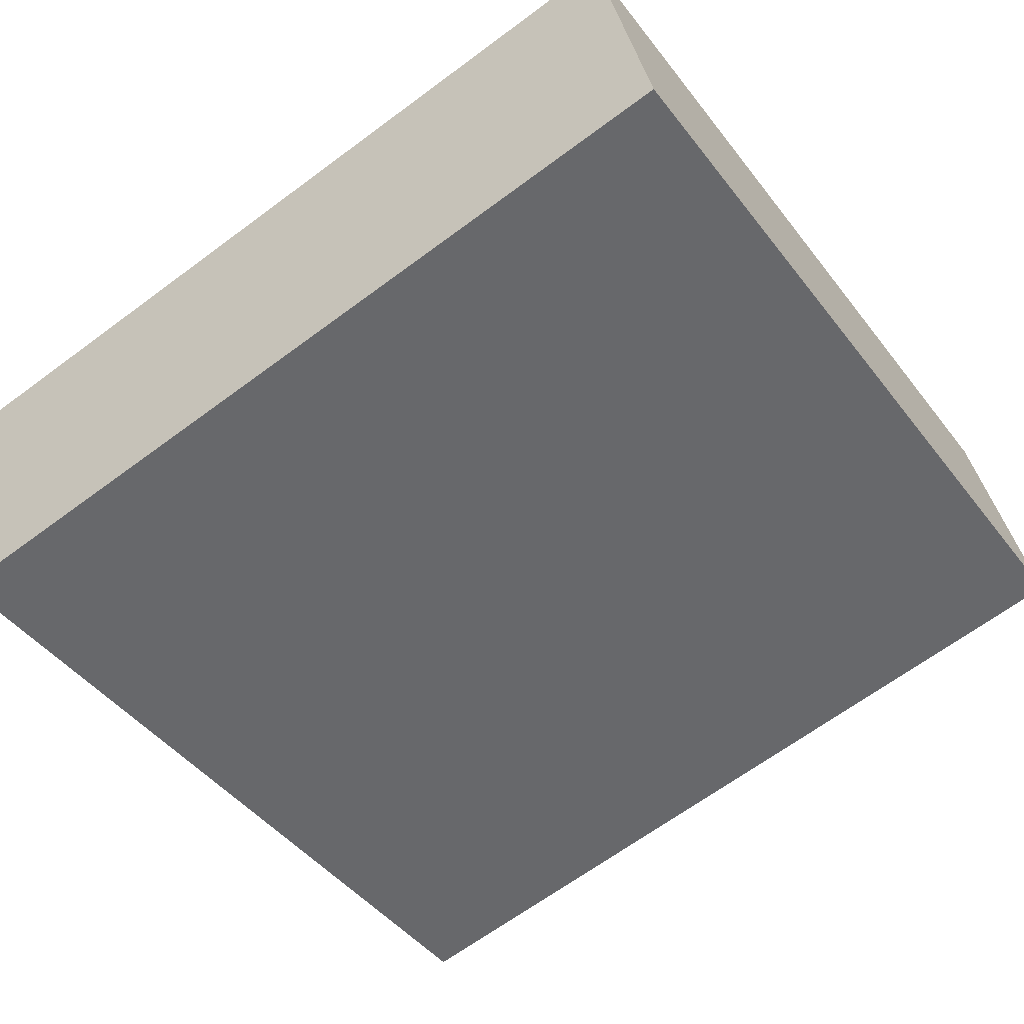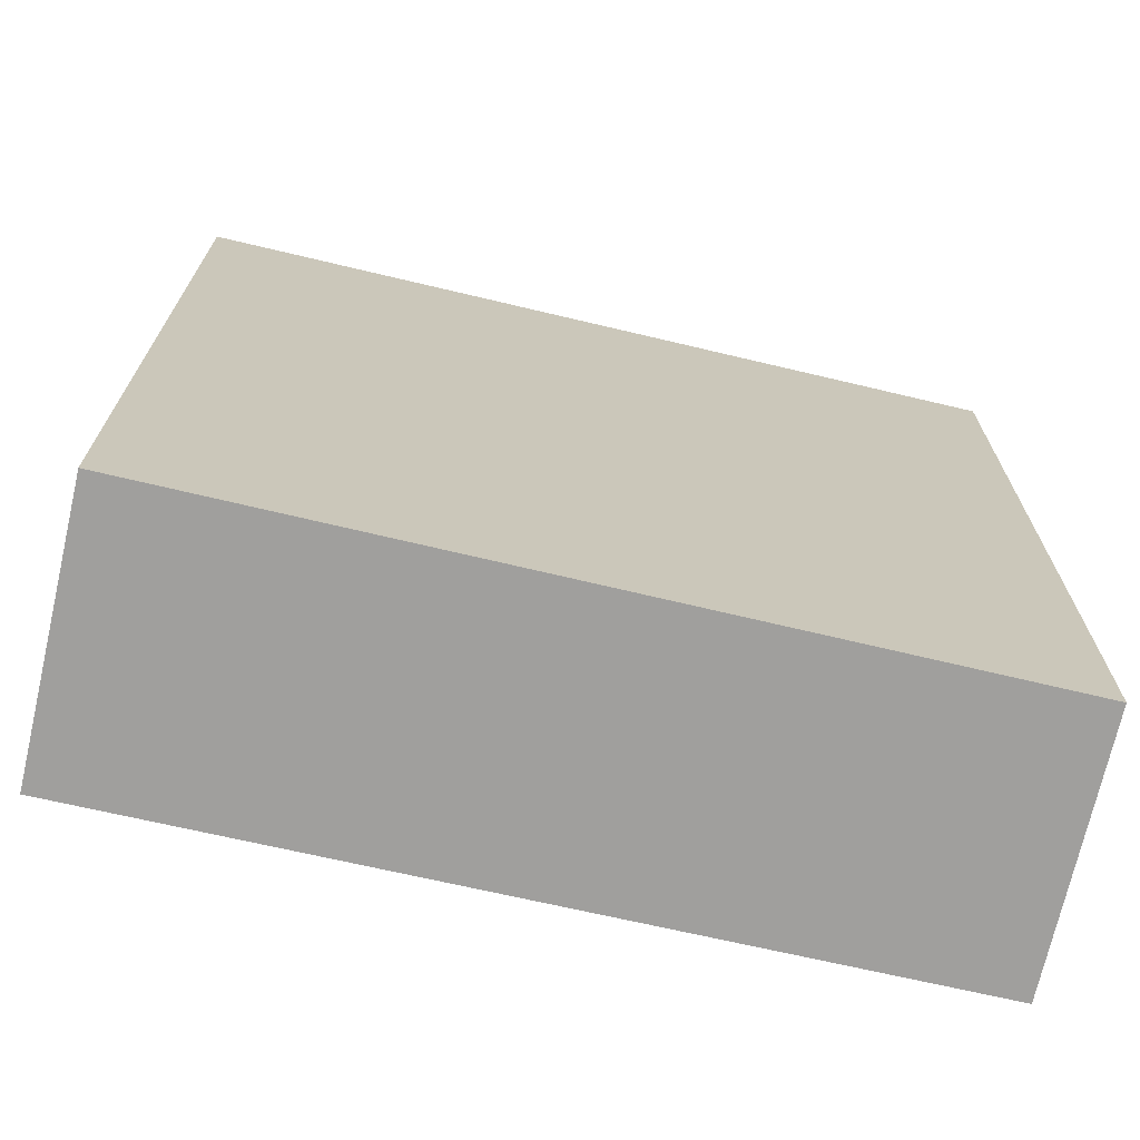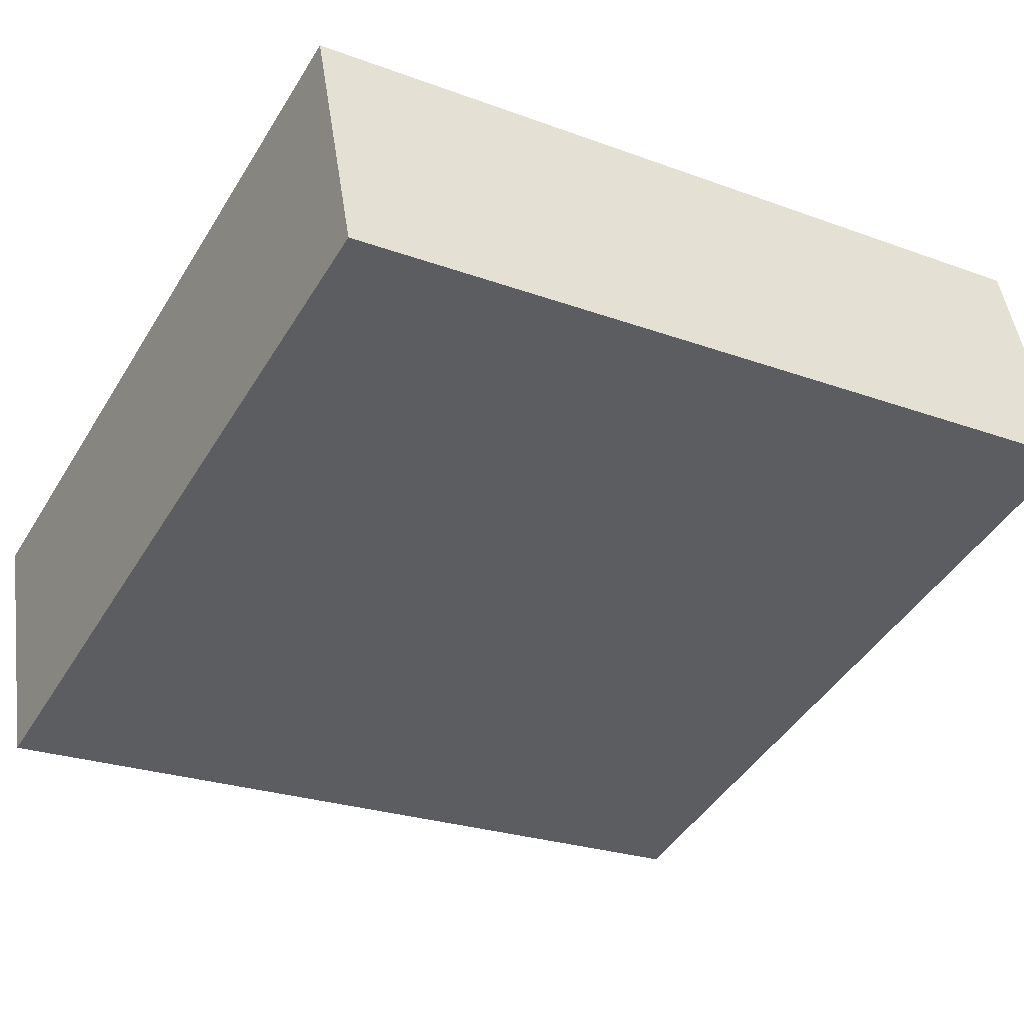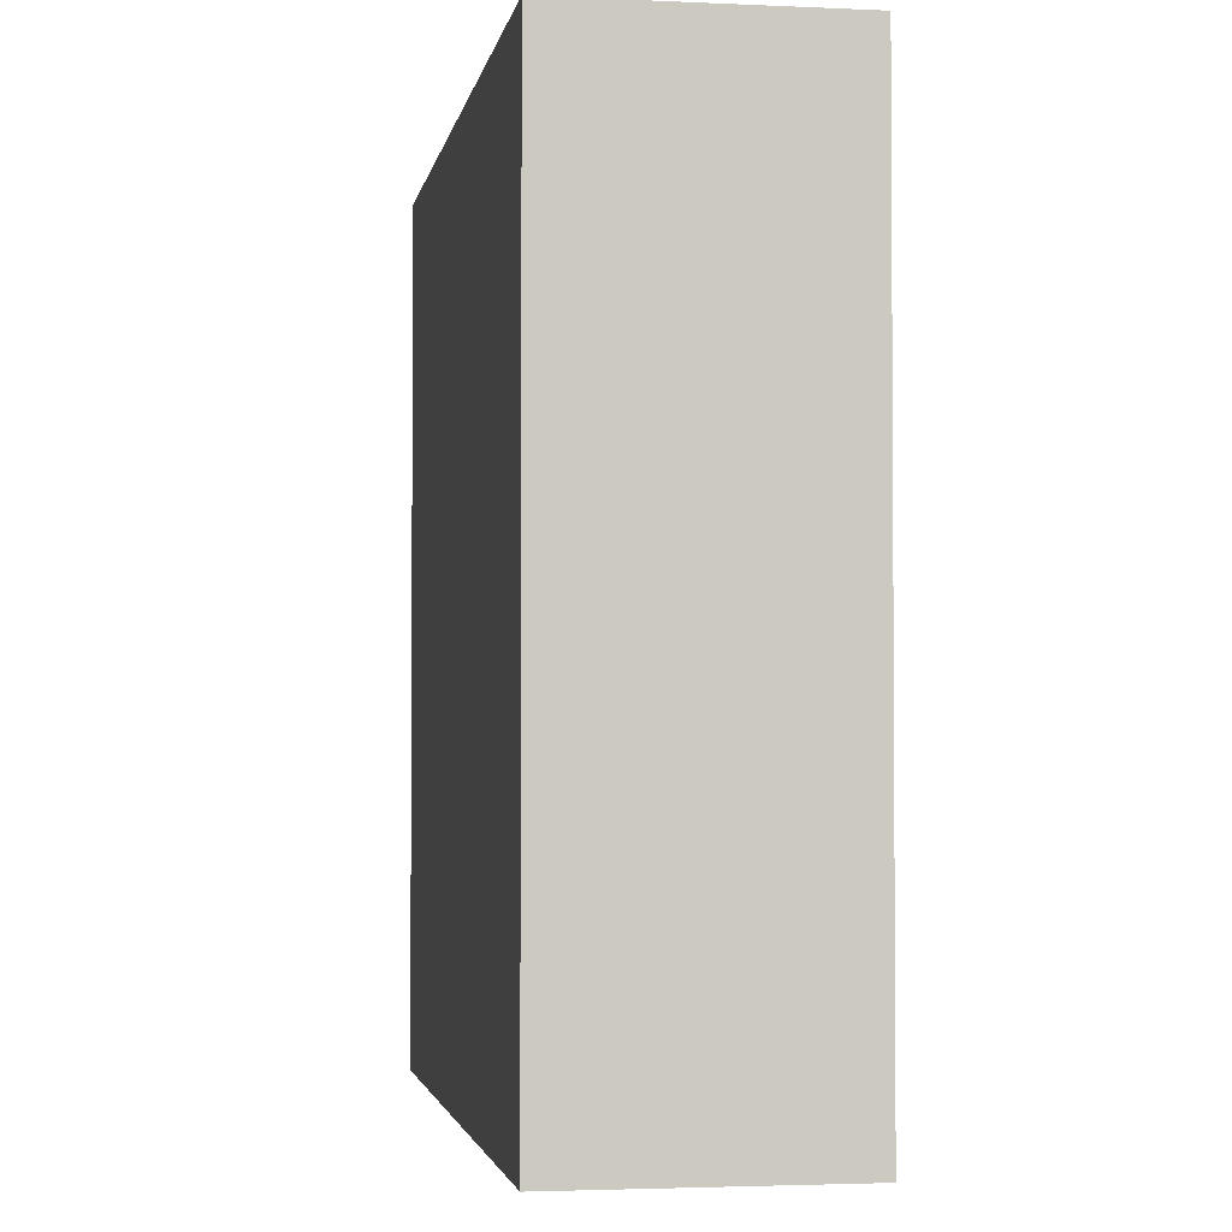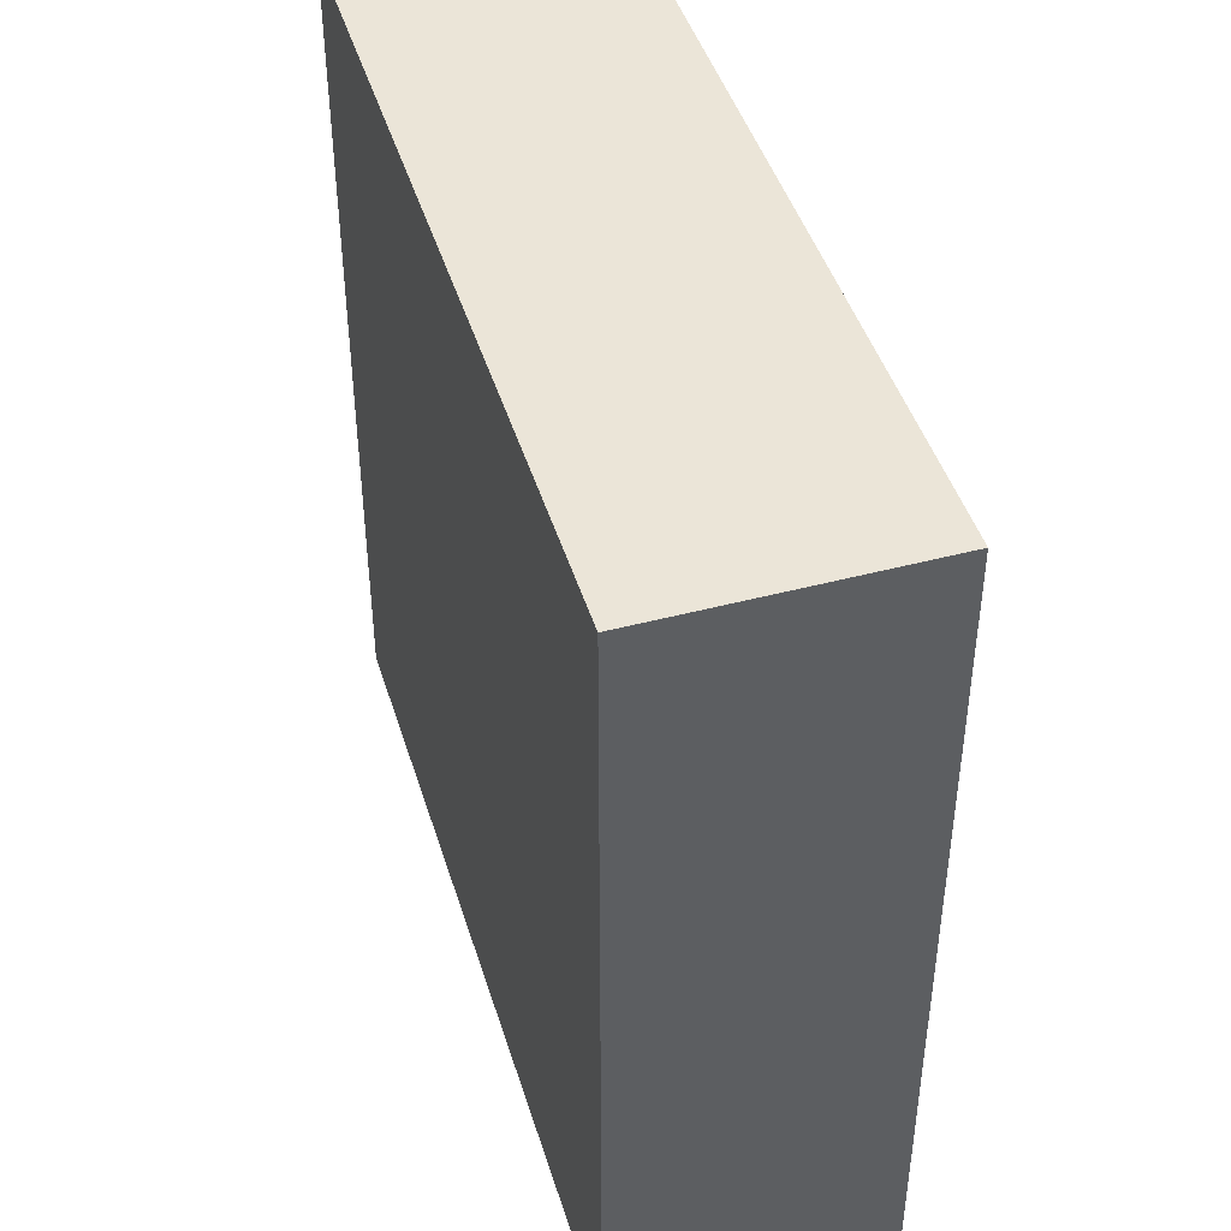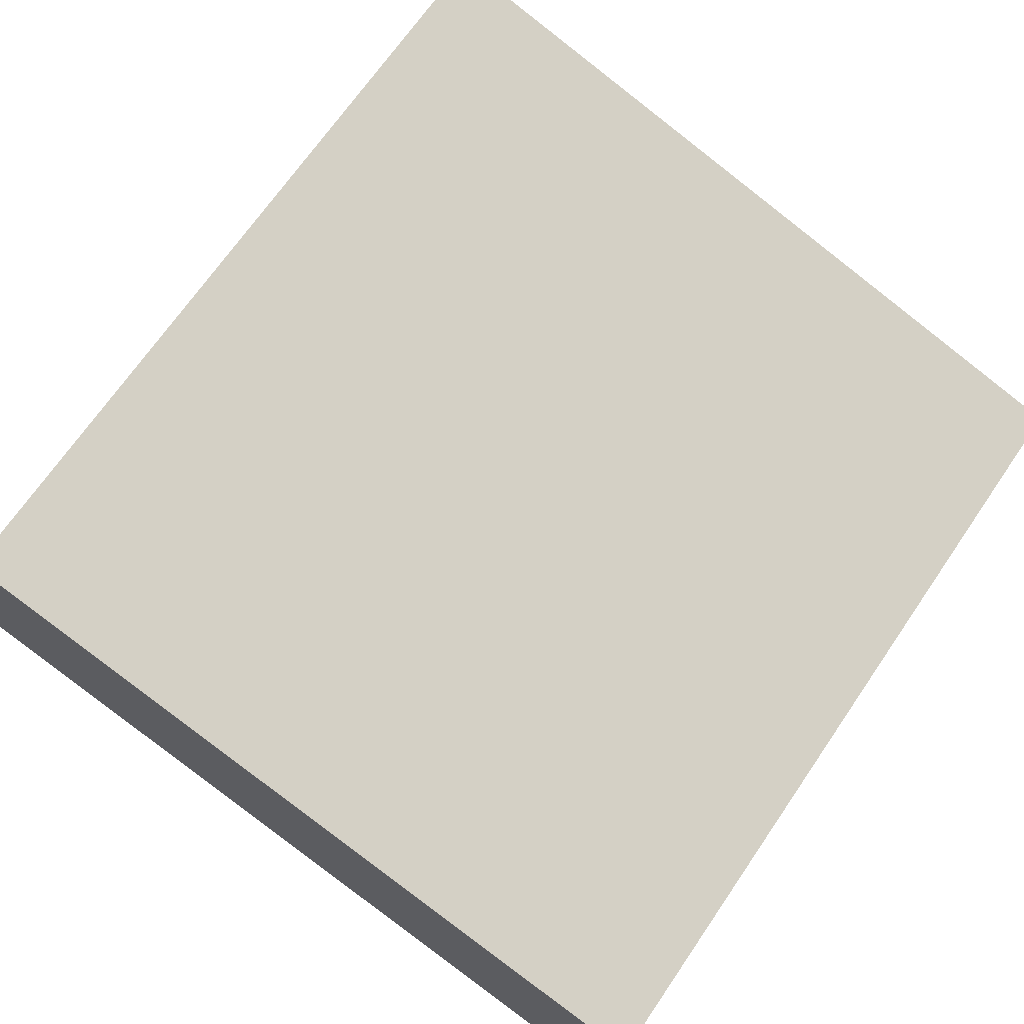
<metadata>
{"format":"obj","ext":"obj","renderer":"f3d","projection":"perspective","resolution":1024,"background":"white","views":[{"elev":-65.9,"azim":126.7,"up":"+Z"},{"elev":-71.4,"azim":-176.2,"up":"+Y"},{"elev":-24.9,"azim":-120.9,"up":"+Z"},{"elev":-2.7,"azim":97.3,"up":"+Y"},{"elev":45.7,"azim":89.8,"up":"+Y"},{"elev":69.3,"azim":34.4,"up":"+Z"}]}
</metadata>
<code>
v  0 4.787 2.931e-16
v  4.846 4.787 0.11
v  4.407 4.787 -1.357
v  0.429 4.787 1.432
v  4.407 8.309e-17 -1.357
v  0 0 0
v  0.429 -8.768e-17 1.432
v  4.846 -6.736e-18 0.11
g defaultobject
f 1 2 3
f 2 1 4
f 5 1 3
f 1 5 6
f 6 4 1
f 4 6 7
f 7 2 4
f 2 7 8
f 8 3 2
f 3 8 5
f 8 6 5
f 6 8 7

</code>
